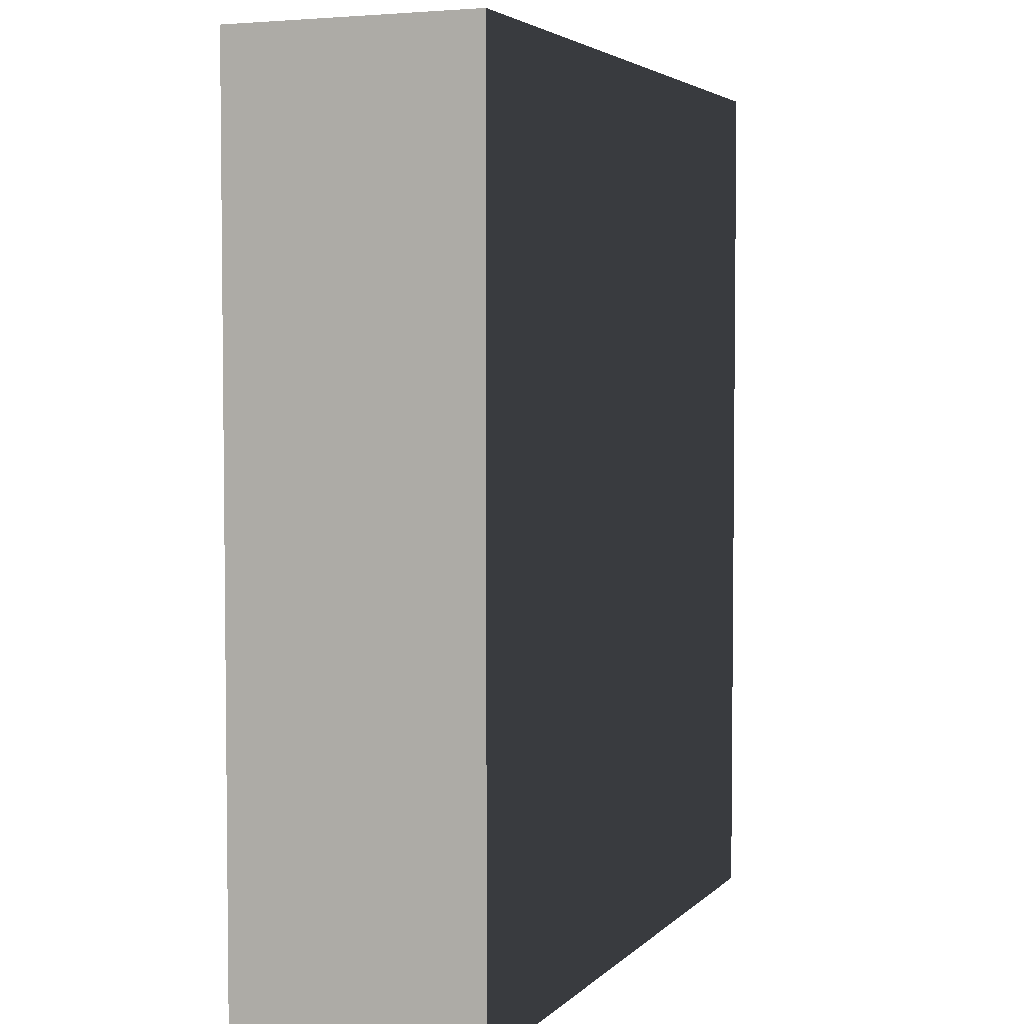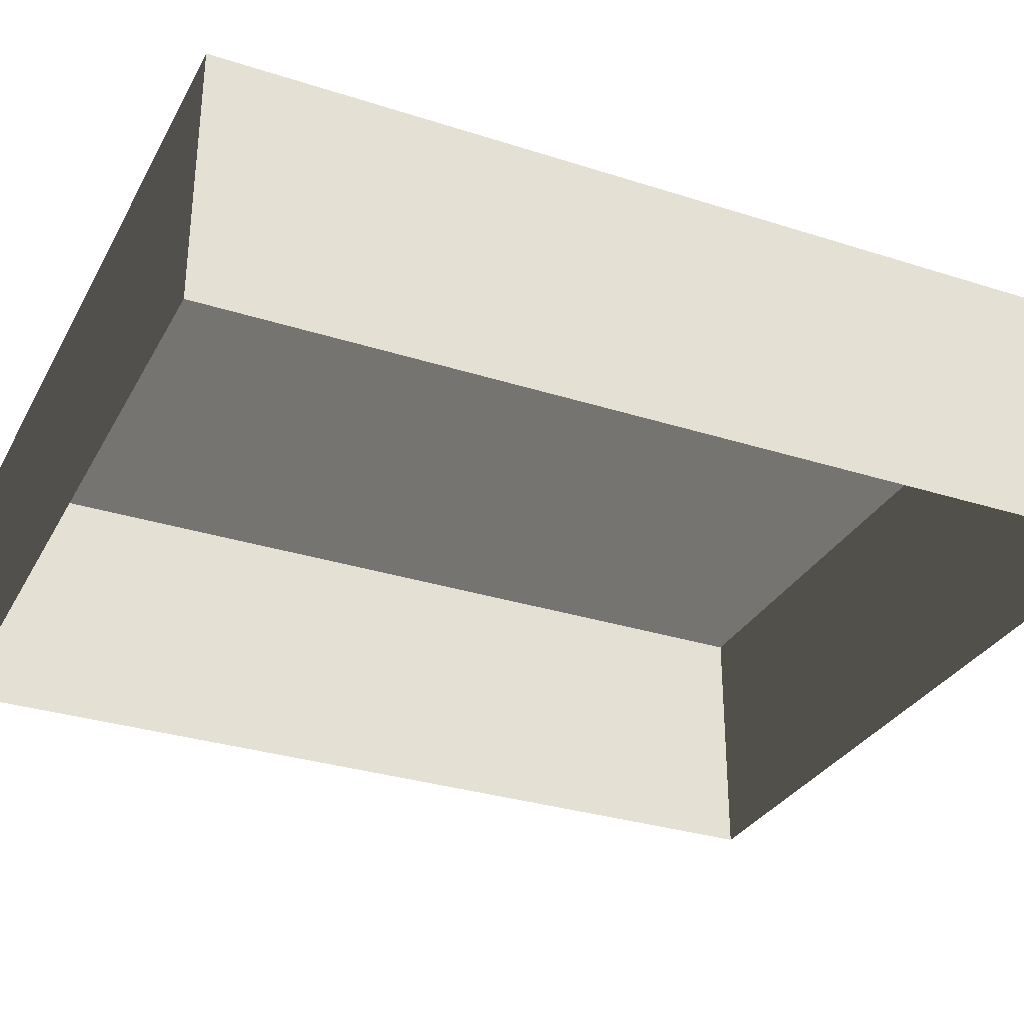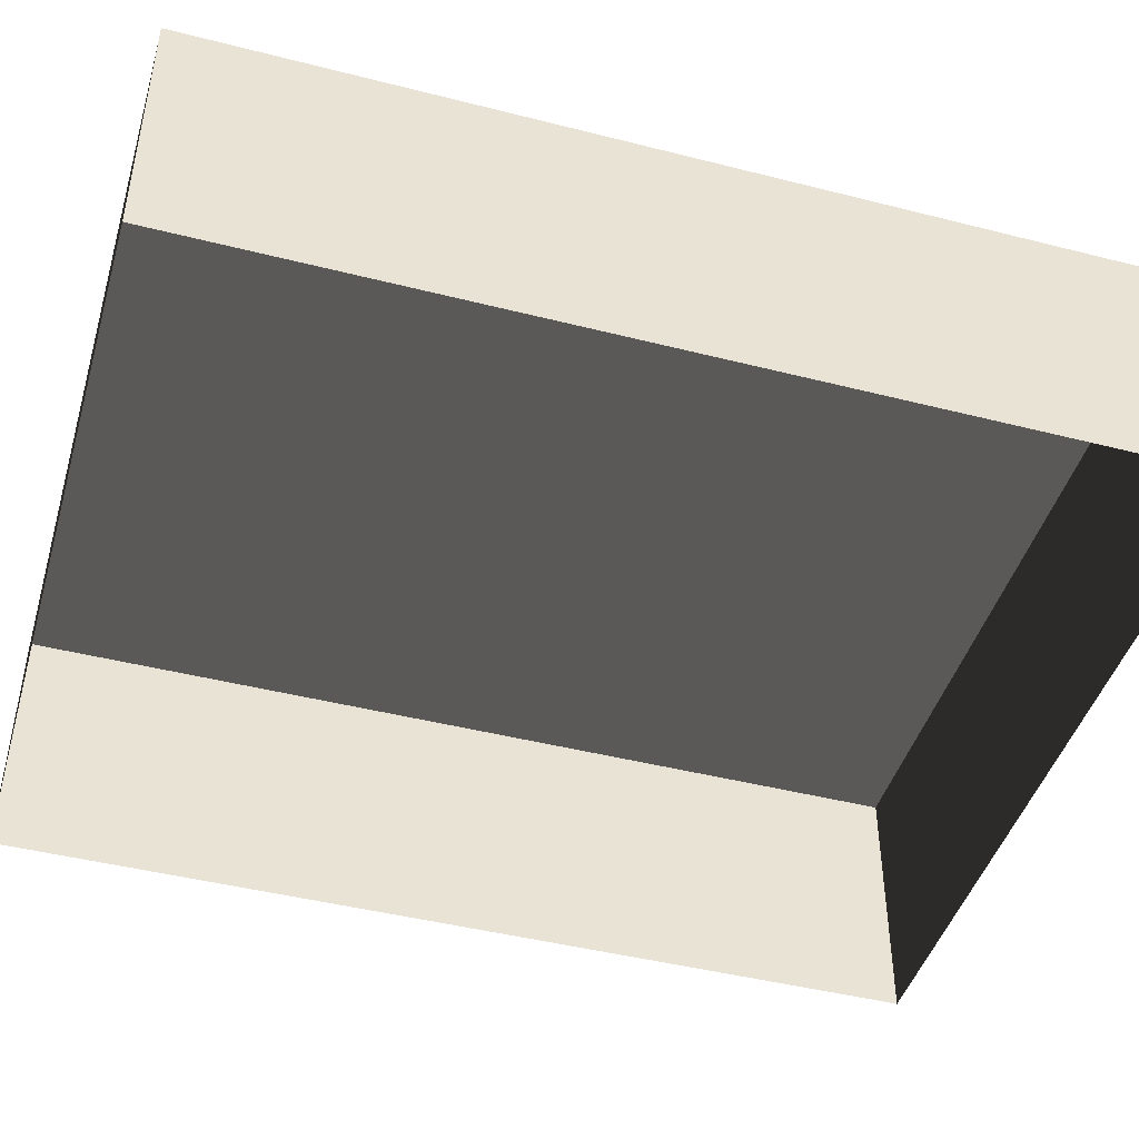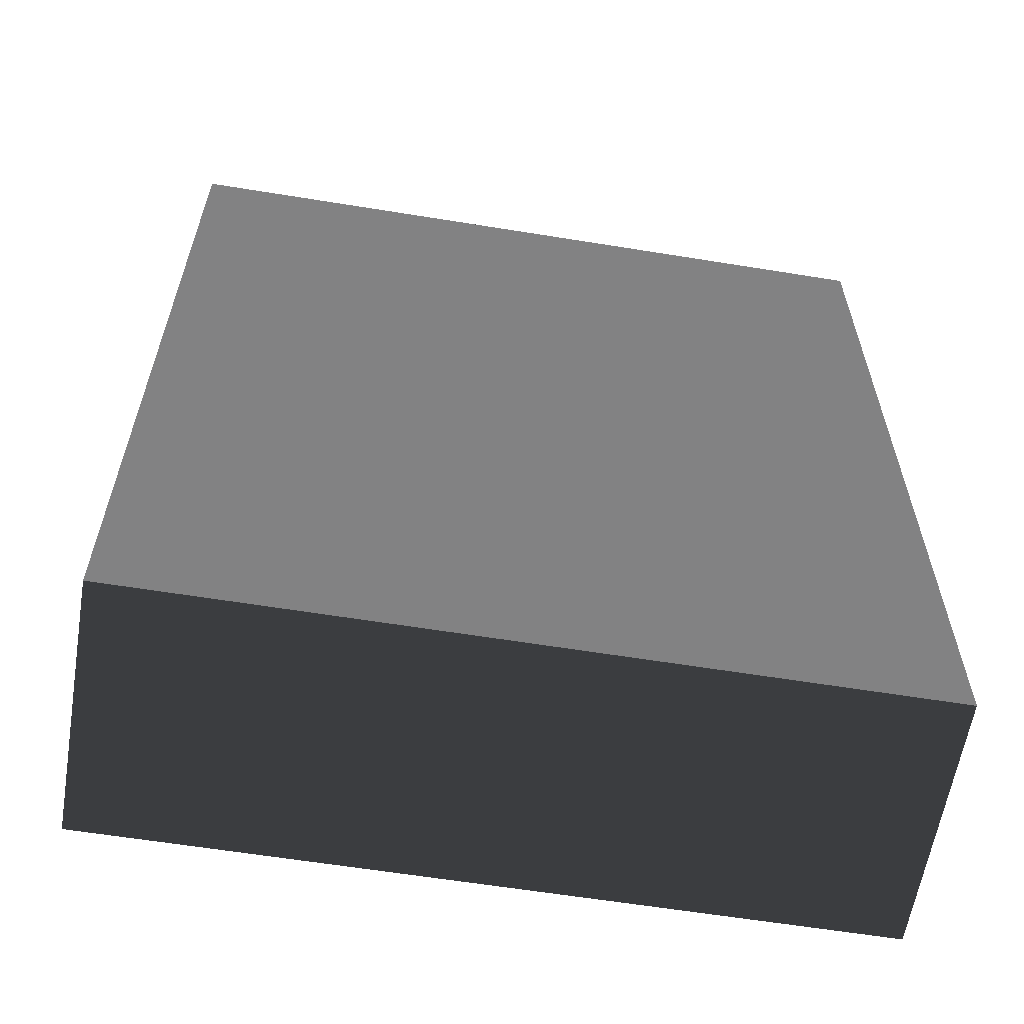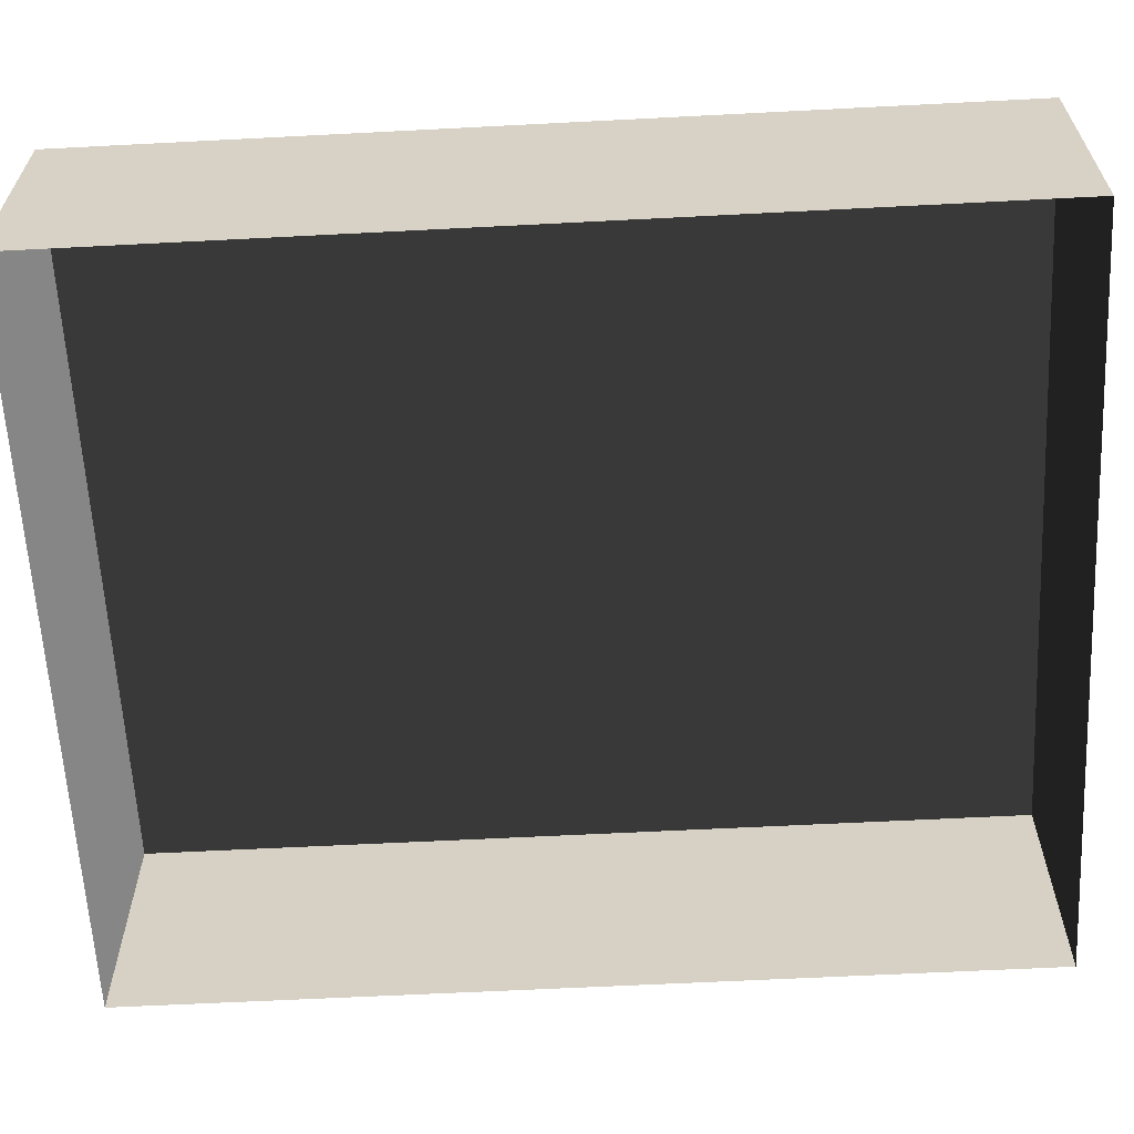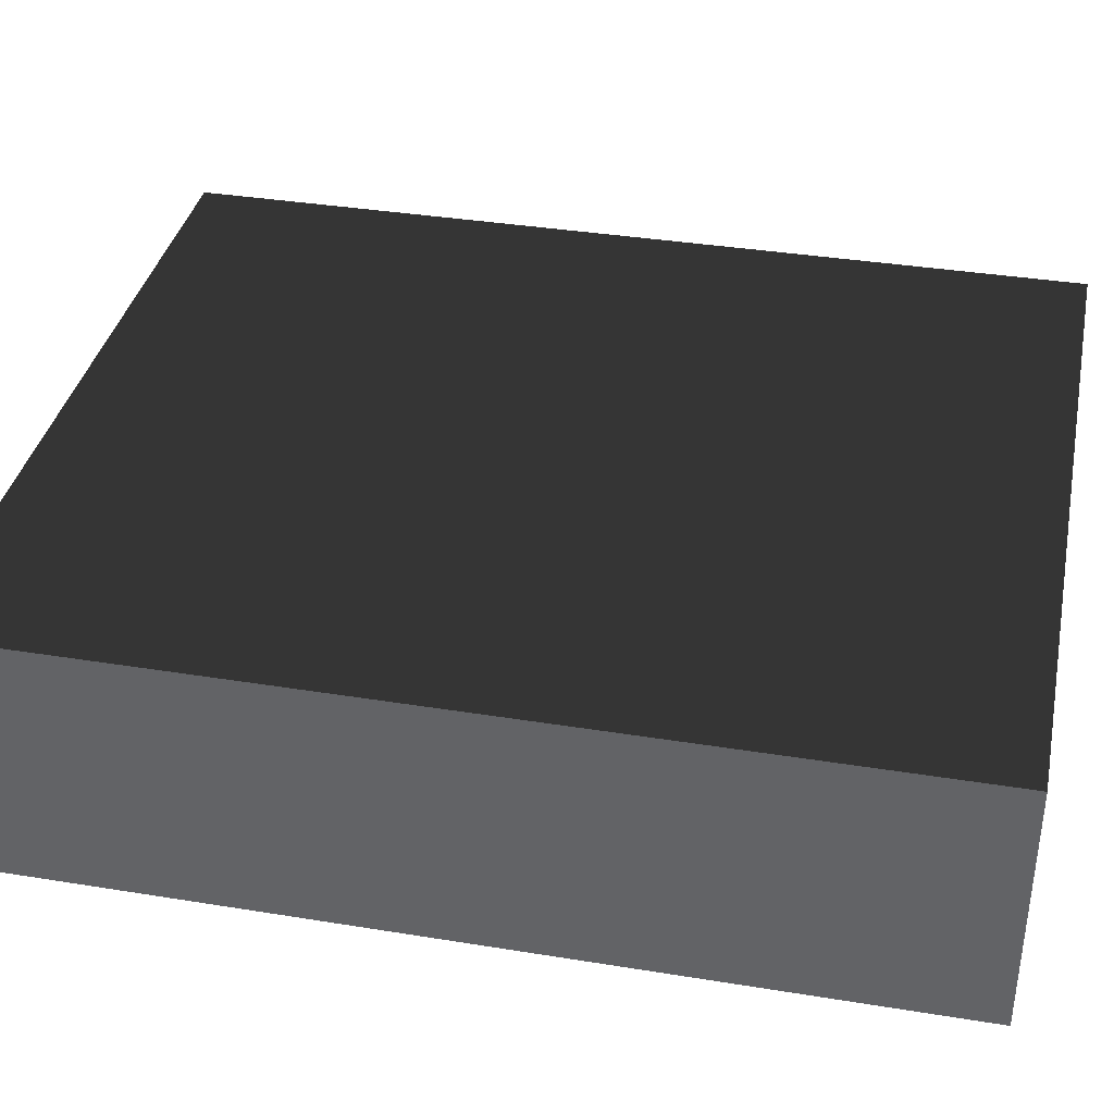
<metadata>
{"format":"obj","ext":"obj","renderer":"f3d","projection":"perspective","resolution":1024,"background":"white","views":[{"elev":3.9,"azim":-68.1,"up":"+Y"},{"elev":-31.3,"azim":-114.5,"up":"+Z"},{"elev":-45.0,"azim":-106.4,"up":"+Z"},{"elev":-61.0,"azim":-9.4,"up":"+Y"},{"elev":-62.2,"azim":-87.0,"up":"+Z"},{"elev":37.0,"azim":101.8,"up":"+Z"}]}
</metadata>
<code>
v 0.04195 0.04993 0.02823
v -0.04135 0.04993 0.02823
v 0.04195 -0.05042 0.02823
v -0.04134 -0.05042 0.02823
v 0.04195 -0.05042 -6.523e-07
v 0.04195 -0.05042 0.02823
v -0.04134 -0.05042 -6.523e-07
v -0.04134 -0.05042 0.02823
v -0.04134 -0.05042 0.02823
v -0.04135 0.04993 0.02823
v -0.04134 -0.05042 -6.523e-07
v -0.04135 0.04993 -6.643e-07
v -0.04135 0.04993 -6.643e-07
v -0.04135 0.04993 0.02823
v 0.04195 0.04993 -6.643e-07
v 0.04195 0.04993 0.02823
v 0.04195 0.04993 0.02823
v 0.04195 -0.05042 0.02823
v 0.04195 0.04993 -6.643e-07
v 0.04195 -0.05042 -6.523e-07
g Tree_Base_23544_84
f 1 3 2
f 2 3 4
f 5 7 6
f 6 7 8
f 9 11 10
f 10 11 12
f 13 15 14
f 14 15 16
f 17 19 18
f 18 19 20

</code>
